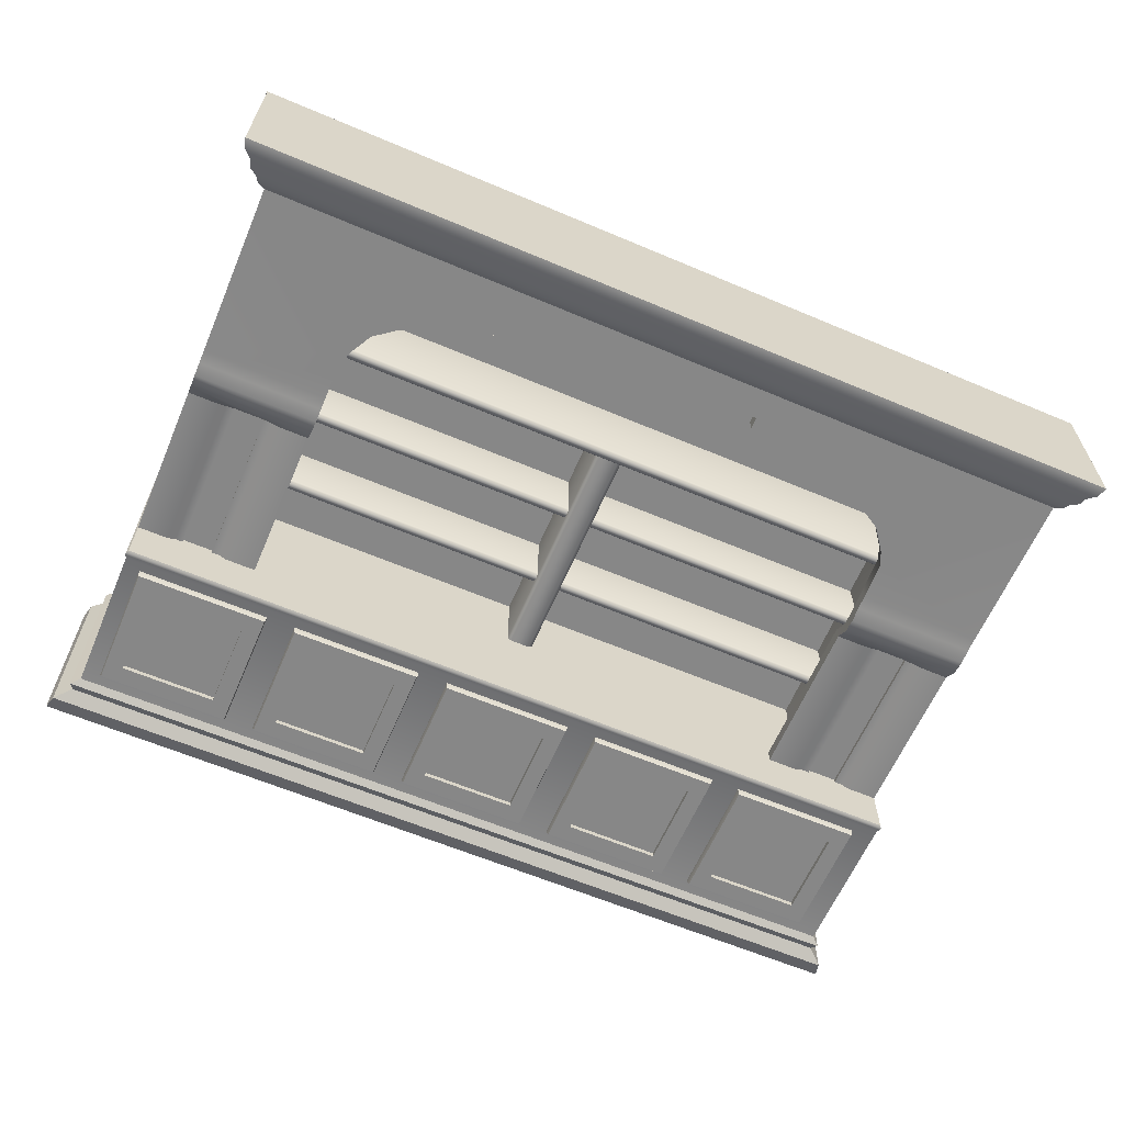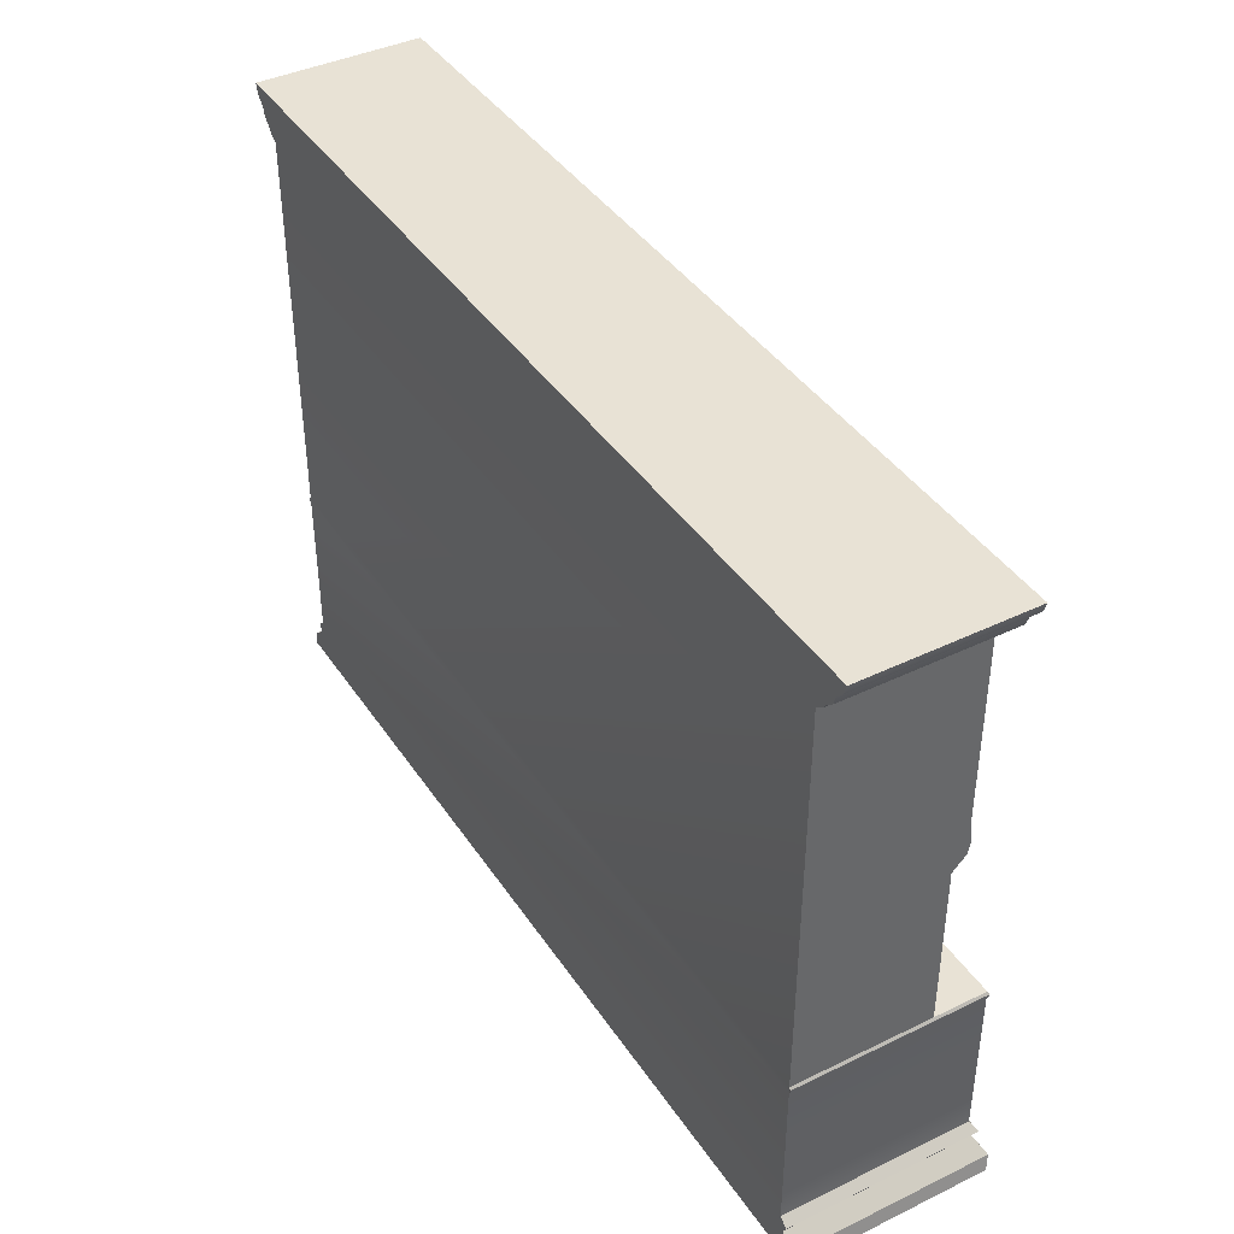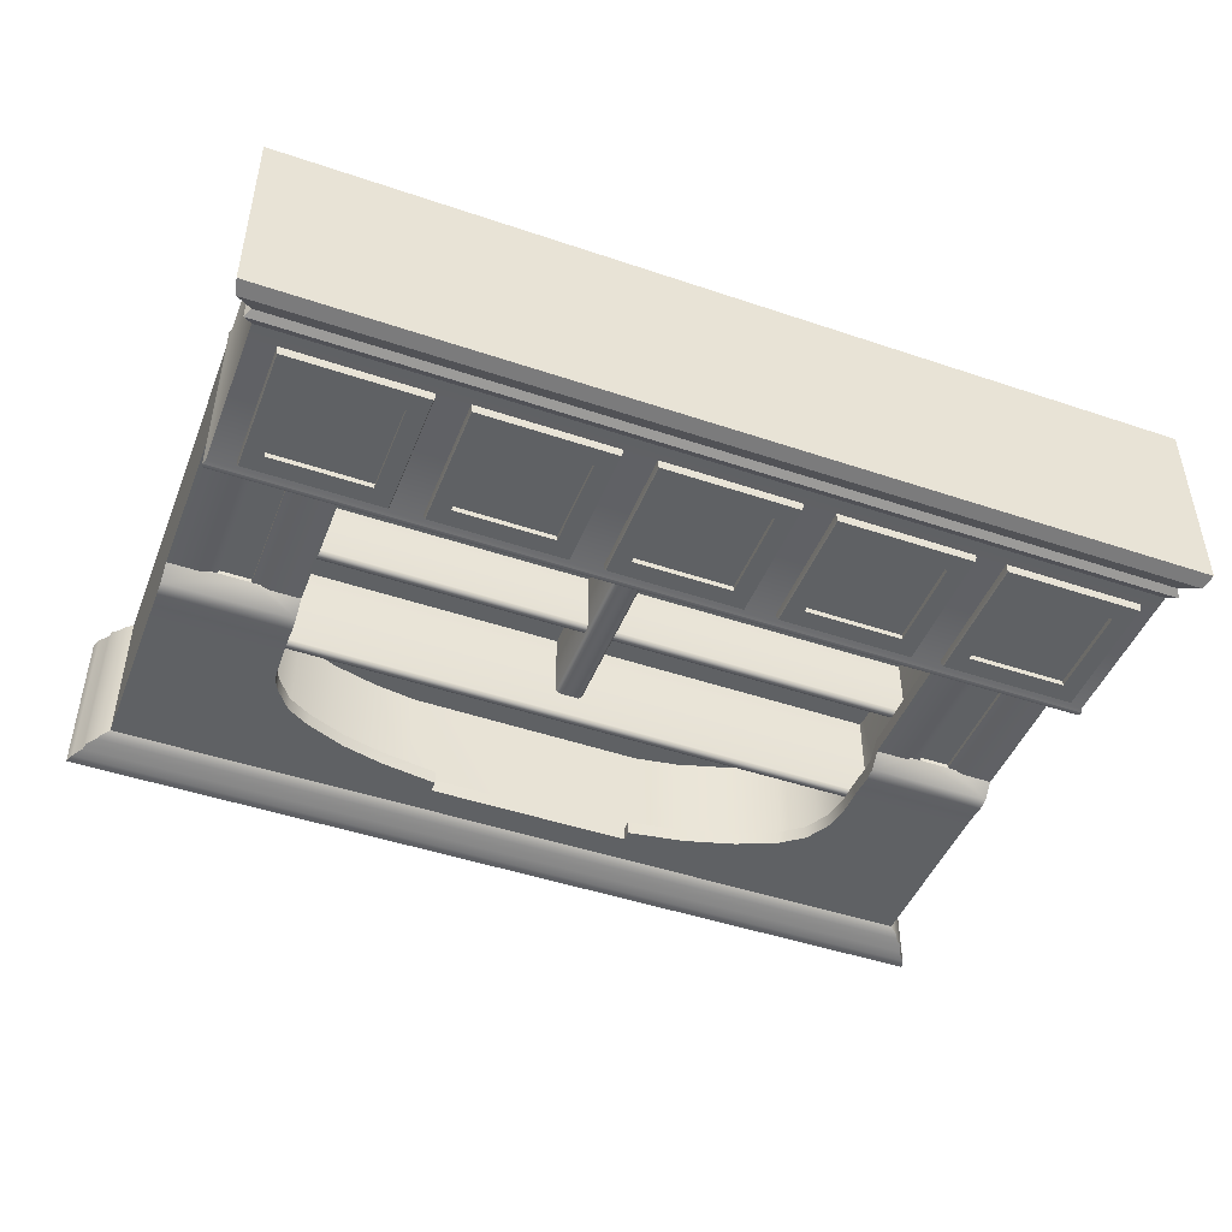
<metadata>
{"format":"obj","ext":"obj","renderer":"f3d","projection":"perspective","resolution":1024,"background":"white","views":[{"elev":-62.4,"azim":156.8,"up":"+Z"},{"elev":40.7,"azim":59.4,"up":"+Y"},{"elev":-46.4,"azim":-21.1,"up":"+Z"}]}
</metadata>
<code>
v 42.7 33.34 -15.7
v 18.49 33.34 -15.7
v 18.49 10.29 -15.71
v 42.7 10.29 -15.71
v 18.49 33.34 -16.58
v 42.7 33.34 -16.58
v 42.7 10.29 -16.59
v 18.49 10.29 -16.59
v 18.71 33.13 -17.36
v 42.48 33.13 -17.36
v 42.48 10.5 -17.37
v 18.71 10.5 -17.37
v 21.9 29.94 -17.36
v 39.29 29.94 -17.36
v 39.29 13.69 -17.37
v 21.9 13.69 -17.37
v 21.9 29.94 -16.39
v 39.29 29.94 -16.39
v 39.29 13.69 -16.39
v 21.9 13.69 -16.39
v -43.61 92.94 -8.97
v -36.53 95.82 -8.97
v 75.32 106.6 -8.97
v -75.32 106.6 -8.97
v 52.84 79.35 -8.97
v 51.96 84.52 -8.97
v 49.58 88.93 -8.97
v 45.49 92.08 -8.97
v 38.15 95.28 -8.97
v 29.12 97.85 -8.97
v 18.69 99.43 -8.97
v 18.66 101.4 -8.97
v -18.4 101.4 -8.97
v -18.4 99.27 -8.97
v -28.96 97.71 -8.97
v -47.8 90.41 -8.97
v -50.81 86.43 -8.97
v -51.94 83.91 -8.97
v 52.84 79.35 -6.375
v 51.96 84.52 -6.375
v 49.58 88.93 -6.375
v 45.49 92.08 -6.375
v 38.15 95.28 -6.375
v 29.12 97.85 -6.375
v 18.69 99.43 -6.375
v 18.66 101.4 -6.375
v -18.4 101.4 -6.375
v -18.4 99.27 -6.375
v -28.96 97.71 -6.375
v -47.8 90.41 -6.375
v -50.81 86.43 -6.375
v -51.94 83.91 -6.375
v -43.61 92.94 -6.375
v -36.53 95.82 -6.375
v -38.36 101.4 15.4
v -46.25 98.21 15.4
v -57.8 85.22 15.4
v -55.89 89.45 15.4
v -51.8 94.86 15.4
v -30.1 103.5 15.4
v -22.07 104.7 15.4
v 22.33 104.8 15.4
v 30.37 103.6 15.4
v 40.14 100.8 15.4
v 48.5 97.18 15.4
v 54.16 92.83 15.4
v 57.6 86.45 15.4
v 58.72 79.85 15.4
v 58.72 79.85 -6.375
v 57.6 86.45 -6.375
v 54.16 92.83 -6.375
v 48.5 97.18 -6.375
v 40.14 100.8 -6.375
v 30.37 103.6 -6.375
v 22.33 104.8 -6.375
v -22.07 104.7 -6.375
v -30.1 103.5 -6.375
v -51.8 94.86 -6.375
v -55.89 89.45 -6.375
v -57.8 85.22 -6.375
v -46.25 98.21 -6.375
v -38.36 101.4 -6.375
v 75.32 106.6 17.38
v -75.32 106.6 17.38
v 75.32 36.56 -6.691
v 52.84 36.56 -6.691
v -52.66 36.56 -6.691
v -75.32 36.56 -6.691
v 58.72 36.56 -4.097
v 58.72 36.56 15.4
v -58.54 36.56 15.4
v -58.54 36.56 -4.097
v 75.32 7.628 17.38
v -75.32 7.678 17.38
v 52.83 36.56 -4.097
v -52.66 36.56 -4.097
v 76.68 107.6 -9.741
v -76.68 107.6 -9.741
v -76.68 107.6 17.38
v 76.68 107.6 17.38
v 77.29 108.5 -9.982
v -77.29 108.5 -9.982
v -77.29 108.5 17.38
v 77.29 108.5 17.38
v 78.68 109.7 -10.57
v -78.68 109.7 -10.57
v -78.68 109.7 17.38
v 78.68 109.7 17.38
v 79 111 -10.79
v -79 111 -10.79
v -79 111 17.38
v 79 111 17.38
v 80.41 112.6 -11.51
v -80.41 112.6 -11.51
v -80.41 112.6 17.38
v 80.41 112.6 17.38
v 81.06 114.5 -11.41
v -81.06 114.5 -11.41
v -81.06 114.5 17.38
v 81.06 114.5 17.38
v 75.32 36.56 -15.96
v 75.32 7.628 -15.96
v -75.32 7.678 -15.96
v -75.32 36.56 -15.96
v 58.72 75.09 -6.375
v 52.84 75.09 -6.375
v 52.84 75.09 -8.97
v 75.32 75.09 -8.97
v -58.17 76.9 -6.375
v -52.3 76.9 -6.375
v -52.3 76.9 -8.97
v -75.32 76.9 -8.97
v 75.32 65.51 -6.691
v 58.72 65.51 -4.097
v 52.84 65.51 -4.097
v 52.84 65.51 -6.691
v -75.32 66.41 -6.691
v -52.48 66.41 -6.691
v -52.48 66.41 -4.097
v -58.36 66.41 -4.097
v -75.32 71.66 -9.443
v -52.39 71.66 -9.443
v -52.39 71.66 -6.849
v -58.26 71.66 -6.849
v 52.84 70.3 -9.443
v 52.84 70.3 -6.849
v 58.72 70.3 -6.849
v 75.32 70.3 -9.443
v 58.72 72.69 -6.474
v 52.84 72.69 -6.474
v 52.84 72.69 -9.068
v 75.32 72.69 -9.068
v -75.32 74.28 -9.068
v -52.35 74.28 -9.068
v -52.35 74.28 -6.474
v -58.22 74.28 -6.474
v 75.32 67.9 -8.992
v 52.84 67.9 -8.992
v 52.84 67.9 -6.398
v 58.72 67.9 -6.398
v -58.31 69.04 -6.398
v -52.44 69.04 -6.398
v -52.44 69.04 -8.992
v -75.32 69.04 -8.992
v 76.83 6.318 17.38
v -76.83 6.369 17.38
v -76.83 6.369 -16.74
v 76.83 6.318 -16.74
v 76.06 4.962 17.38
v -76.06 5.012 17.38
v -76.06 5.012 -16.12
v 76.06 4.962 -16.12
v 78.82 2.597 17.38
v -78.82 2.649 17.38
v -78.82 2.649 -17.45
v 78.82 2.597 -17.45
v 79.45 0 17.38
v -79.45 0.05227 17.38
v -79.45 0.05227 -16.87
v 79.45 0 -16.87
v 69.7 65.51 -6.691
v 69.7 36.56 -6.691
v -69.66 36.56 -6.691
v -69.61 66.41 -6.691
v -58.19 66.41 -6.691
v -58.33 36.56 -6.691
v 58.46 36.56 -6.691
v 58.46 65.51 -6.691
v 66.89 36.56 -6.046
v 66.89 65.51 -6.046
v 61.27 36.56 -6.046
v 61.27 65.51 -6.046
v -61.16 36.56 -6.046
v -61.05 66.41 -6.046
v -66.83 36.56 -6.046
v -66.76 66.41 -6.046
v -61.05 66.41 -5.301
v -61.16 36.56 -5.301
v -66.83 36.56 -5.301
v -66.76 66.41 -5.301
v 66.89 65.51 -5.301
v 66.89 36.56 -5.301
v 61.27 36.56 -5.301
v 61.27 65.51 -5.301
v -59.74 36.56 -6.046
v -59.62 66.41 -6.046
v -68.19 66.41 -6.046
v -68.24 36.56 -6.046
v 59.87 65.51 -6.046
v 59.87 36.56 -6.046
v 68.3 36.56 -6.046
v 68.3 65.51 -6.046
v 75.32 36.5 17.38
v -75.32 36.6 17.38
v -75.63 36.15 17.45
v 75.63 36.07 17.45
v -75.63 36.13 -16.17
v 75.63 36.1 -16.17
v -75.63 35.65 -16.14
v 75.63 35.6 17.45
v -75.63 35.66 17.45
v 75.63 35.61 -16.14
v -75.32 35.04 17.38
v 75.32 34.98 17.38
v -75.32 35.03 -15.96
v 75.32 34.99 -15.96
v -59.04 49.48 15.74
v -2.376 49.48 3.893
v -2.376 49.48 15.74
v -59.04 49.48 3.893
v -59.04 51.51 15.74
v -2.376 51.51 3.893
v -59.04 51.51 3.893
v -2.376 51.51 15.74
v -2.376 51.23 3.359
v -59.04 51.23 3.359
v -2.376 50.49 3.074
v -59.04 50.49 3.074
v -2.376 49.76 3.359
v -59.04 49.76 3.359
v 1.996 64.26 15.74
v 58.91 64.26 3.893
v 58.91 64.26 15.74
v 1.996 64.26 3.893
v 1.996 66.29 15.74
v 58.91 66.29 3.893
v 1.996 66.29 3.893
v 58.91 66.29 15.74
v 58.91 66.01 3.359
v 1.996 66.01 3.359
v 58.91 65.27 3.074
v 1.996 65.27 3.074
v 58.91 64.54 3.359
v 1.996 64.54 3.359
v 1.996 49.48 15.74
v 58.91 49.48 3.893
v 58.91 49.48 15.74
v 1.996 49.48 3.893
v 1.996 51.51 15.74
v 58.91 51.51 3.893
v 1.996 51.51 3.893
v 58.91 51.51 15.74
v 58.91 51.23 3.359
v 1.996 51.23 3.359
v 58.91 50.49 3.074
v 1.996 50.49 3.074
v 58.91 49.76 3.359
v 1.996 49.76 3.359
v -59.04 64.26 15.74
v -2.376 64.26 3.893
v -2.376 64.26 15.74
v -59.04 64.26 3.893
v -59.04 66.29 15.74
v -2.376 66.29 3.893
v -59.04 66.29 3.893
v -2.376 66.29 15.74
v -2.376 66.01 3.359
v -59.04 66.01 3.359
v -2.376 65.27 3.074
v -59.04 65.27 3.074
v -2.376 64.54 3.359
v -59.04 64.54 3.359
v 1.875 36.38 2.323
v -1.869 80.74 2.323
v 1.875 80.74 2.323
v -1.869 36.38 2.323
v -2.509 36.38 2.962
v -2.509 80.74 15.76
v -2.509 80.74 2.962
v -2.509 36.38 15.76
v 2.515 36.38 15.76
v 2.515 80.74 2.962
v 2.515 80.74 15.76
v 2.515 36.38 2.962
v 58.86 80.75 -2.14
v 58.86 80.75 15.74
v -58.55 80.75 -2.14
v -58.55 80.75 15.74
v -58.55 82.78 15.74
v 58.86 82.78 -2.14
v -58.55 82.78 -2.14
v 58.86 82.78 15.74
v 58.86 82.5 -2.674
v -58.55 82.5 -2.674
v 58.86 81.76 -2.959
v -58.55 81.76 -2.959
v 58.86 81.03 -2.674
v -58.55 81.03 -2.674
v 72.28 33.34 -15.7
v 48.08 33.34 -15.7
v 48.08 10.29 -15.71
v 72.29 10.29 -15.71
v 48.08 33.34 -16.58
v 72.28 33.34 -16.58
v 72.29 10.29 -16.59
v 48.08 10.29 -16.59
v 48.3 33.13 -17.36
v 72.07 33.13 -17.36
v 72.07 10.5 -17.37
v 48.3 10.5 -17.37
v 51.49 29.94 -17.36
v 68.88 29.94 -17.36
v 68.88 13.69 -17.37
v 51.49 13.69 -17.37
v 51.49 29.94 -16.39
v 68.88 29.94 -16.39
v 68.88 13.69 -16.39
v 51.49 13.69 -16.39
v -46.64 33.34 -15.7
v -70.84 33.34 -15.7
v -70.84 10.29 -15.71
v -46.63 10.29 -15.71
v -70.84 33.34 -16.58
v -46.64 33.34 -16.58
v -46.63 10.29 -16.59
v -70.84 10.29 -16.59
v -70.62 33.13 -17.36
v -46.85 33.13 -17.36
v -46.85 10.5 -17.37
v -70.62 10.5 -17.37
v -67.43 29.94 -17.36
v -50.04 29.94 -17.36
v -50.04 13.69 -17.37
v -67.43 13.69 -17.37
v -67.43 29.94 -16.39
v -50.04 29.94 -16.39
v -50.04 13.69 -16.39
v -67.43 13.69 -16.39
v -16.93 33.34 -15.7
v -41.13 33.34 -15.7
v -41.13 10.29 -15.71
v -16.93 10.29 -15.71
v -41.13 33.34 -16.58
v -16.93 33.34 -16.58
v -16.93 10.29 -16.59
v -41.13 10.29 -16.59
v -40.92 33.13 -17.36
v -17.15 33.13 -17.36
v -17.14 10.5 -17.37
v -40.92 10.5 -17.37
v -37.72 29.94 -17.36
v -20.34 29.94 -17.36
v -20.33 13.69 -17.37
v -37.72 13.69 -17.37
v -37.72 29.94 -16.39
v -20.34 29.94 -16.39
v -20.33 13.69 -16.39
v -37.72 13.69 -16.39
v 12.91 33.34 -15.7
v -11.29 33.34 -15.7
v -11.29 10.29 -15.71
v 12.92 10.29 -15.71
v -11.29 33.34 -16.58
v 12.91 33.34 -16.58
v 12.92 10.29 -16.59
v -11.29 10.29 -16.59
v -11.07 33.13 -17.36
v 12.7 33.13 -17.36
v 12.7 10.5 -17.37
v -11.07 10.5 -17.37
v -7.881 29.94 -17.36
v 9.506 29.94 -17.36
v 9.509 13.69 -17.37
v -7.881 13.69 -17.37
v -7.881 29.94 -16.39
v 9.506 29.94 -16.39
v 9.509 13.69 -16.39
v -7.881 13.69 -16.39
g mesh
f 1 6 2
f 3 8 4
f 5 2 6
f 6 9 5
f 7 4 8
f 8 11 7
f 9 6 10
f 11 8 12
f 14 17 13
f 16 19 15
f 17 14 18
f 19 16 20
f 31 46 32
f 33 48 34
f 45 46 31
f 47 48 33
f 55 57 56
f 56 58 59
f 57 60 91
f 58 56 57
f 60 57 55
f 61 91 60
f 62 90 61
f 63 68 62
f 64 68 63
f 65 68 64
f 67 65 66
f 68 65 67
f 85 218 121
f 87 185 138
f 90 62 68
f 91 61 90
f 92 139 140
f 93 168 122
f 96 139 92
f 118 119 117
f 120 117 119
f 123 166 94
f 135 160 159
f 137 183 88
f 160 135 134
f 165 168 93
f 166 123 167
f 168 171 167
f 169 176 172
f 171 168 172
f 171 174 170
f 173 176 169
f 174 171 175
f 178 179 177
f 180 177 179
f 183 207 208
f 184 183 137
f 184 207 183
f 185 205 206
f 186 185 87
f 189 201 190
f 192 203 191
f 194 200 196
f 194 205 193
f 196 195 207
f 200 194 197
f 201 189 202
f 203 192 204
f 205 185 186
f 206 205 194
f 208 207 195
f 214 88 215
f 215 88 217
f 216 85 213
f 217 88 124
f 218 85 216
f 317 324 320
f 318 322 317
f 319 322 318
f 320 324 319
f 321 317 322
f 321 324 317
f 322 319 323
f 323 319 324
f 326 327 325
f 328 325 327
f 330 336 331
f 332 334 329
f 333 336 330
f 333 337 336
f 334 332 335
f 335 339 334
f 338 334 339
f 340 336 337
f 346 347 345
f 348 345 347
f 350 356 351
f 352 354 349
f 353 356 350
f 353 357 356
f 354 352 355
f 355 359 354
f 358 354 359
f 360 356 357
f 362 365 361
f 364 367 363
f 365 362 366
f 367 364 368
f 382 385 381
f 384 387 383
f 385 382 386
f 387 384 388
f 9 16 12
f 10 14 9
f 11 14 10
f 12 16 11
f 13 9 14
f 13 16 9
f 14 11 15
f 15 11 16
f 18 19 17
f 20 17 19
f 23 100 83
f 32 46 33
f 33 46 47
f 84 137 214
f 86 188 187
f 88 214 137
f 93 226 224
f 94 223 123
f 95 89 135
f 97 100 23
f 97 101 100
f 101 108 104
f 104 100 101
f 105 108 101
f 109 108 105
f 109 116 112
f 112 108 109
f 113 116 109
f 113 117 116
f 120 116 117
f 122 168 123
f 123 223 225
f 132 84 24
f 132 137 84
f 133 182 181
f 134 135 89
f 136 188 86
f 139 161 140
f 141 137 153
f 153 137 132
f 162 161 139
f 164 137 141
f 165 169 168
f 167 123 168
f 167 171 166
f 170 166 171
f 172 168 169
f 176 179 175
f 179 176 180
f 181 182 212
f 182 133 85
f 188 210 187
f 189 212 211
f 190 201 192
f 190 212 189
f 192 210 209
f 193 198 194
f 196 200 195
f 197 194 198
f 199 195 200
f 204 192 201
f 209 210 188
f 210 192 191
f 211 212 182
f 215 219 221
f 218 220 222
f 219 215 217
f 220 218 216
f 220 226 222
f 221 219 223
f 224 226 220
f 225 223 219
f 226 93 122
f 227 230 229
f 229 230 228
f 230 239 228
f 231 234 233
f 232 235 233
f 233 234 232
f 233 235 236
f 235 238 236
f 237 238 235
f 237 239 238
f 238 239 240
f 240 239 230
f 241 244 243
f 243 244 242
f 244 253 242
f 245 248 247
f 246 249 247
f 247 248 246
f 247 249 250
f 249 252 250
f 251 252 249
f 251 253 252
f 252 253 254
f 254 253 244
f 255 258 257
f 257 258 256
f 258 267 256
f 259 262 261
f 260 263 261
f 261 262 260
f 261 263 264
f 263 266 264
f 265 266 263
f 265 267 266
f 266 267 268
f 268 267 258
f 269 272 271
f 271 272 270
f 272 281 270
f 273 276 275
f 274 277 275
f 275 276 274
f 275 277 278
f 277 280 278
f 279 280 277
f 279 281 280
f 280 281 282
f 282 281 272
f 283 286 285
f 285 286 284
f 285 294 283
f 286 289 284
f 287 289 286
f 287 290 289
f 289 290 288
f 291 294 293
f 292 294 285
f 293 294 292
f 296 297 295
f 297 307 295
f 298 297 296
f 299 302 301
f 300 303 301
f 301 302 300
f 301 303 304
f 303 306 304
f 305 306 303
f 305 307 306
f 306 307 308
f 308 307 297
f 309 314 310
f 311 316 312
f 313 310 314
f 314 317 313
f 315 312 316
f 316 319 315
f 317 314 318
f 319 316 320
f 322 325 321
f 324 327 323
f 325 322 326
f 327 324 328
f 342 345 341
f 344 347 343
f 345 342 346
f 347 344 348
f 349 354 350
f 351 356 352
f 353 350 354
f 354 357 353
f 355 352 356
f 356 359 355
f 357 354 358
f 359 356 360
f 361 365 364
f 363 367 362
f 366 362 367
f 368 364 365
f 369 374 370
f 371 376 372
f 373 370 374
f 374 377 373
f 375 372 376
f 376 379 375
f 377 374 378
f 379 376 380
f 381 385 384
f 383 387 382
f 386 382 387
f 388 384 385
f 2 8 3
f 4 6 1
f 5 8 2
f 5 9 8
f 6 4 7
f 7 11 6
f 10 6 11
f 12 8 9
f 13 17 16
f 15 19 14
f 18 14 19
f 20 16 17
f 21 53 36
f 22 49 54
f 22 53 21
f 23 83 128
f 25 40 26
f 25 126 39
f 26 40 27
f 27 40 41
f 27 42 28
f 28 42 29
f 29 42 43
f 29 44 30
f 30 44 31
f 31 44 45
f 34 48 35
f 35 48 49
f 35 49 22
f 36 51 37
f 36 53 50
f 37 51 38
f 38 51 52
f 38 130 131
f 39 40 25
f 41 42 27
f 43 44 29
f 50 51 36
f 52 130 38
f 54 53 22
f 55 56 82
f 56 78 81
f 57 129 80
f 58 80 79
f 59 58 78
f 60 82 77
f 61 60 76
f 62 61 75
f 63 75 74
f 64 63 73
f 65 73 72
f 66 65 71
f 67 71 70
f 68 67 69
f 68 134 90
f 69 125 68
f 70 69 67
f 71 67 66
f 72 71 65
f 73 65 64
f 74 73 63
f 75 63 62
f 76 75 61
f 77 76 60
f 78 56 59
f 79 78 58
f 80 58 57
f 81 82 56
f 82 60 55
f 83 133 128
f 84 98 24
f 86 135 136
f 87 139 96
f 89 90 134
f 91 140 57
f 92 140 91
f 95 135 86
f 98 84 99
f 99 103 98
f 102 98 103
f 103 106 102
f 107 106 103
f 110 106 111
f 111 106 107
f 111 114 110
f 114 111 115
f 115 119 114
f 118 114 119
f 121 218 124
f 122 123 226
f 124 218 217
f 126 151 150
f 127 126 25
f 127 151 126
f 128 133 152
f 129 57 156
f 131 130 154
f 133 213 85
f 134 68 149
f 134 147 160
f 136 135 158
f 138 139 87
f 138 163 139
f 139 163 162
f 140 156 57
f 142 143 163
f 142 154 143
f 143 154 155
f 144 140 161
f 145 146 151
f 145 158 146
f 146 158 159
f 147 134 149
f 148 133 157
f 149 68 125
f 150 151 146
f 152 133 148
f 155 154 130
f 156 140 144
f 159 158 135
f 162 163 143
f 172 176 171
f 173 177 176
f 175 171 176
f 175 179 174
f 178 174 179
f 180 176 177
f 197 198 200
f 199 200 198
f 202 203 201
f 204 201 203
f 213 133 83
f 217 218 219
f 219 226 225
f 222 219 218
f 222 226 219
f 225 226 123
f 310 316 311
f 312 314 309
f 313 316 310
f 313 317 316
f 314 312 315
f 315 319 314
f 318 314 319
f 320 316 317
f 321 325 324
f 323 327 322
f 326 322 327
f 328 324 325
f 329 334 330
f 331 336 332
f 333 330 334
f 334 337 333
f 335 332 336
f 336 339 335
f 337 334 338
f 339 336 340
f 341 345 344
f 343 347 342
f 346 342 347
f 348 344 345
f 357 364 360
f 358 362 357
f 359 362 358
f 360 364 359
f 361 357 362
f 361 364 357
f 362 359 363
f 363 359 364
f 366 367 365
f 368 365 367
f 370 376 371
f 372 374 369
f 373 376 370
f 373 377 376
f 374 372 375
f 375 379 374
f 378 374 379
f 380 376 377
f 386 387 385
f 388 385 387
f 24 98 23
f 39 69 40
f 39 126 69
f 40 69 70
f 40 71 41
f 41 71 42
f 42 71 72
f 42 73 43
f 43 73 44
f 44 73 74
f 44 75 45
f 45 75 46
f 46 76 47
f 47 76 48
f 48 76 49
f 49 76 77
f 49 82 54
f 50 78 51
f 51 78 79
f 51 80 52
f 52 80 130
f 53 78 50
f 53 82 81
f 54 82 53
f 69 126 125
f 70 71 40
f 72 73 42
f 74 75 44
f 76 46 75
f 77 82 49
f 79 80 51
f 81 78 53
f 83 214 213
f 84 103 99
f 85 121 182
f 86 87 95
f 86 121 87
f 87 124 186
f 88 183 124
f 90 95 91
f 91 95 96
f 91 96 92
f 93 169 165
f 94 170 93
f 94 224 223
f 95 90 89
f 96 95 87
f 97 23 98
f 98 101 97
f 100 104 83
f 101 98 102
f 102 106 101
f 103 84 111
f 103 111 107
f 104 112 83
f 105 101 106
f 106 109 105
f 108 112 104
f 109 106 110
f 110 114 109
f 111 84 119
f 111 119 115
f 112 120 83
f 113 109 114
f 114 117 113
f 116 120 112
f 117 114 118
f 119 84 120
f 120 84 83
f 121 189 182
f 124 87 121
f 124 193 186
f 126 149 125
f 129 130 80
f 130 156 155
f 143 156 144
f 143 161 162
f 146 149 150
f 146 160 147
f 149 146 147
f 150 149 126
f 155 156 143
f 156 130 129
f 159 160 146
f 161 143 144
f 166 170 94
f 169 93 170
f 169 177 173
f 170 178 169
f 174 178 170
f 177 169 178
f 182 189 211
f 183 195 124
f 186 193 205
f 187 121 86
f 187 191 121
f 189 203 202
f 191 187 210
f 191 189 121
f 193 195 198
f 195 183 208
f 195 193 124
f 198 195 199
f 203 189 191
f 213 220 216
f 214 83 84
f 214 223 213
f 215 223 214
f 220 213 224
f 221 223 215
f 223 224 213
f 224 94 93
f 337 344 340
f 338 342 337
f 339 342 338
f 340 344 339
f 341 337 342
f 341 344 337
f 342 339 343
f 343 339 344
f 377 384 380
f 378 382 377
f 379 382 378
f 380 384 379
f 381 377 382
f 381 384 377
f 382 379 383
f 383 379 384
f 21 24 22
f 22 24 35
f 23 33 24
f 24 38 132
f 25 128 127
f 26 128 25
f 27 23 26
f 28 23 27
f 29 23 28
f 30 23 29
f 30 32 23
f 31 32 30
f 33 23 32
f 33 35 24
f 34 35 33
f 36 24 21
f 37 24 36
f 38 24 37
f 128 26 23
f 128 151 127
f 131 132 38
f 132 154 153
f 141 154 142
f 141 163 164
f 148 151 152
f 148 158 145
f 151 148 145
f 152 151 128
f 153 154 141
f 154 132 131
f 157 158 148
f 157 192 158
f 158 188 136
f 163 141 142
f 163 185 194
f 163 194 164
f 164 184 137
f 181 157 133
f 181 190 157
f 185 163 138
f 192 157 190
f 192 188 158
f 196 164 194
f 196 184 164
f 206 194 185
f 207 184 196
f 209 188 192
f 212 190 181

</code>
